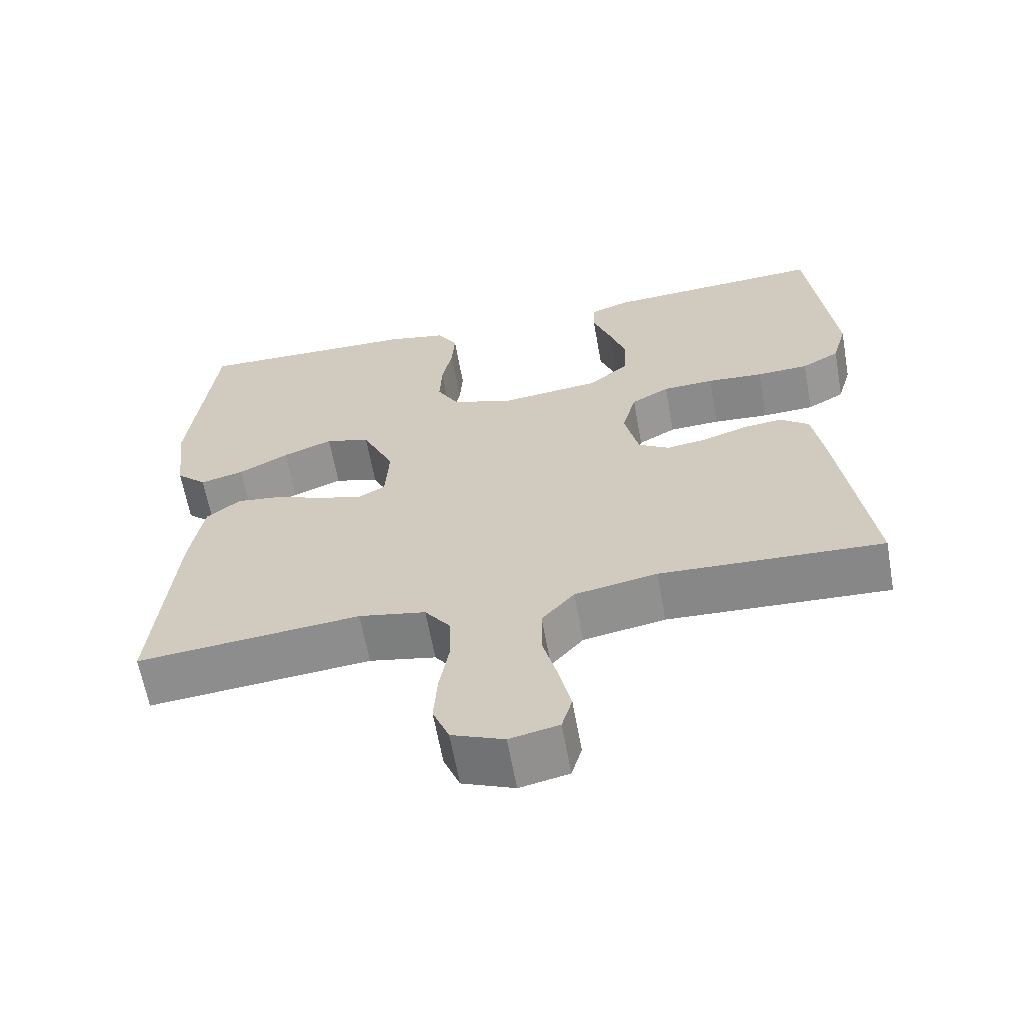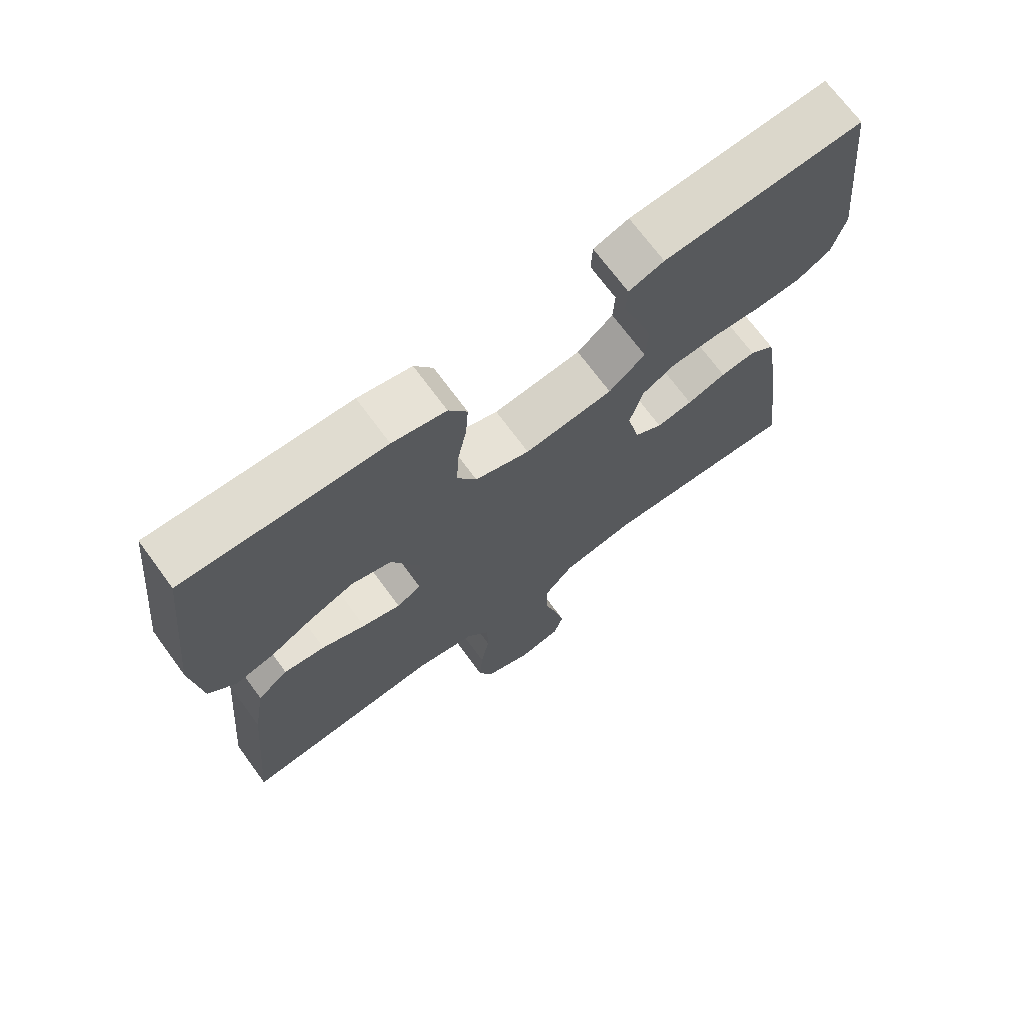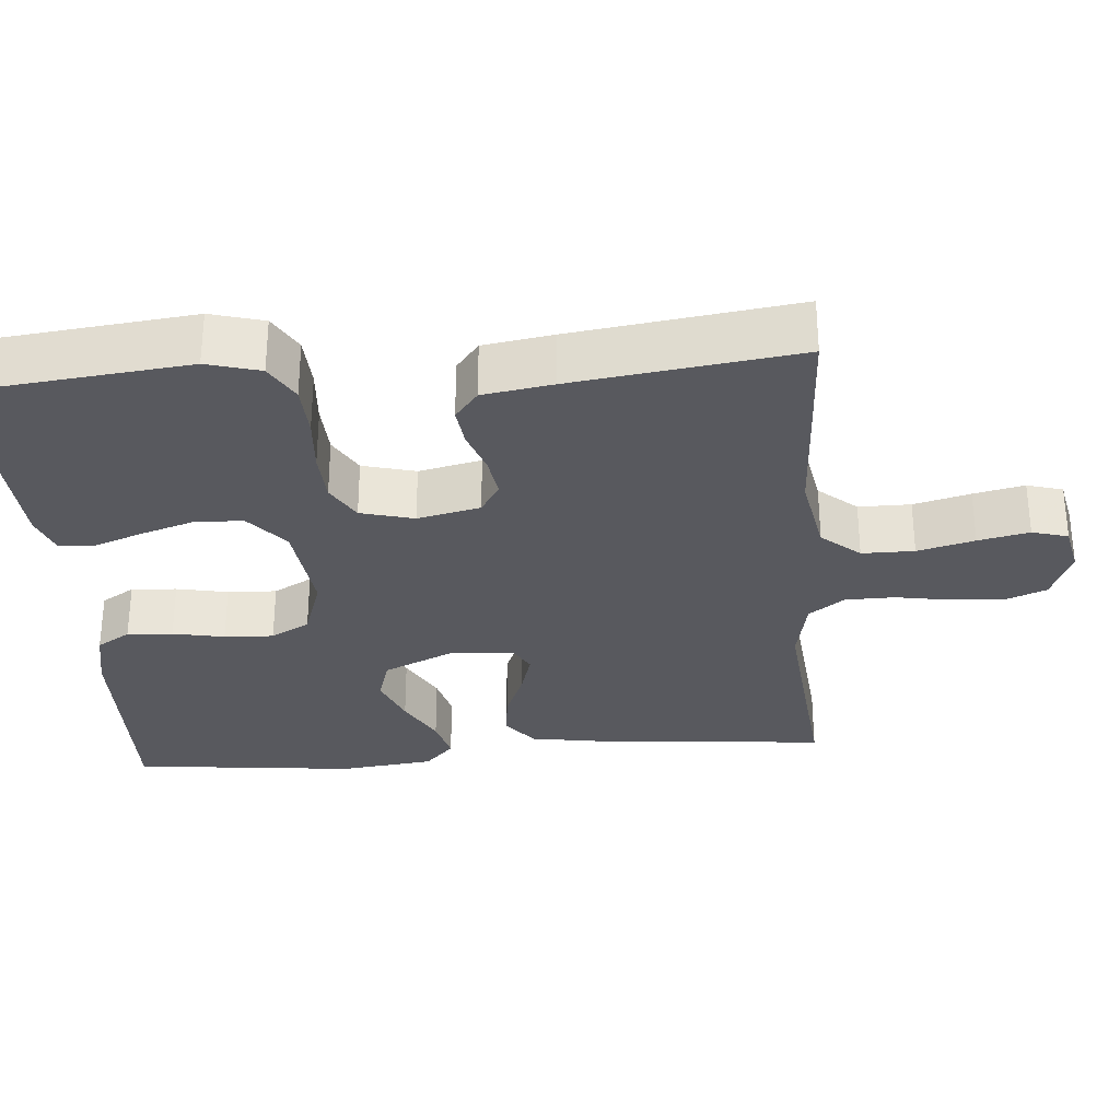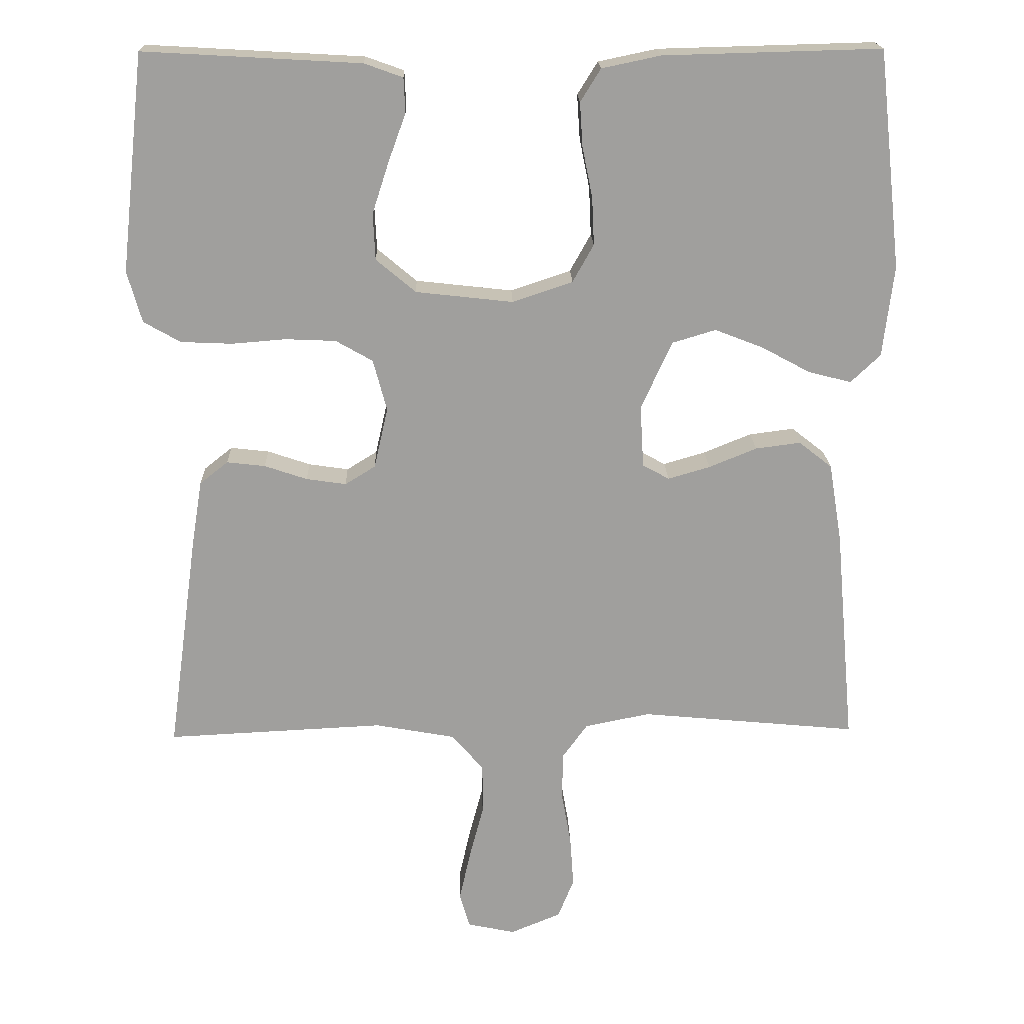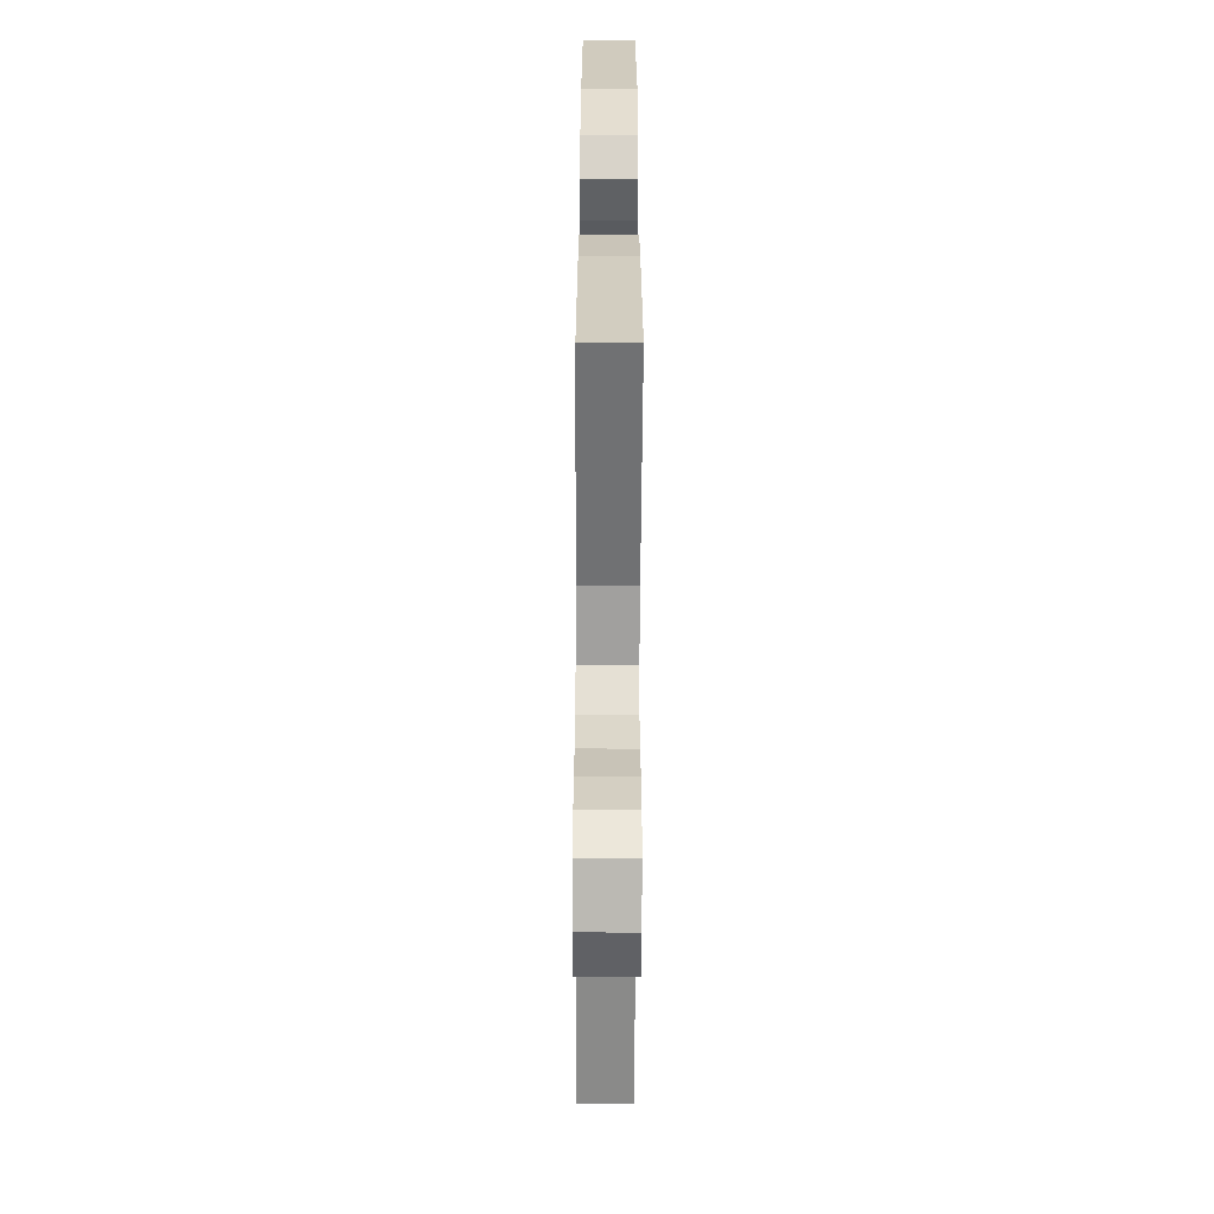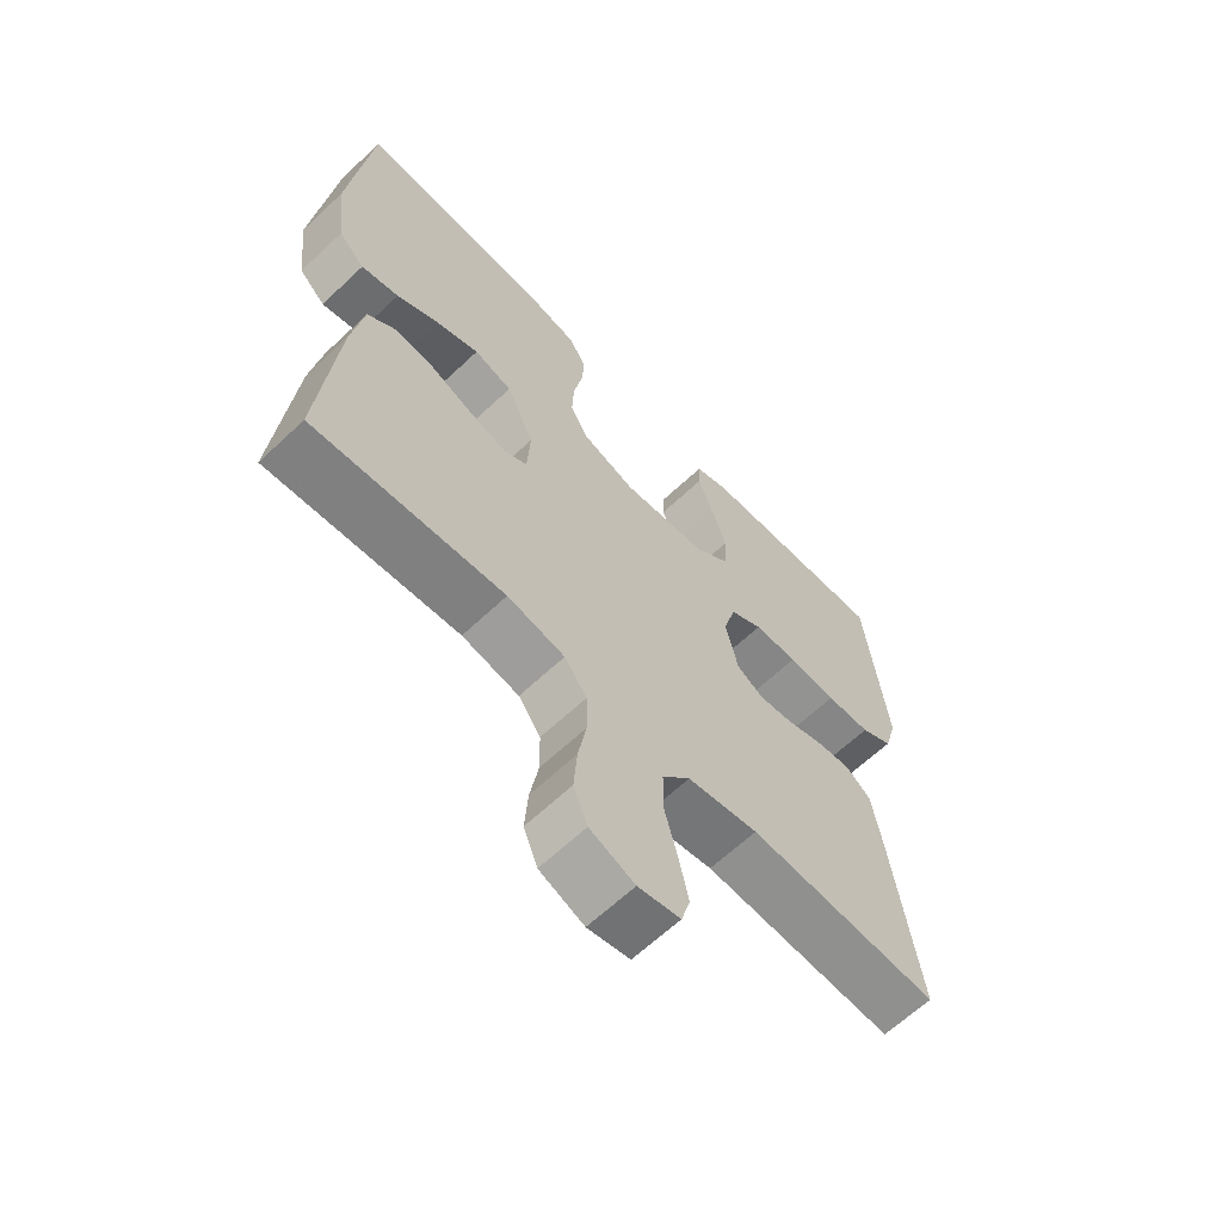
<metadata>
{"format":"obj","ext":"obj","renderer":"f3d","projection":"perspective","resolution":1024,"background":"white","views":[{"elev":-63.3,"azim":10.2,"up":"+Z"},{"elev":70.7,"azim":-36.3,"up":"+Z"},{"elev":-30.3,"azim":94.7,"up":"+Y"},{"elev":18.7,"azim":178.4,"up":"+Z"},{"elev":-60.5,"azim":-90.3,"up":"+Z"},{"elev":-63.8,"azim":-46.4,"up":"+Z"}]}
</metadata>
<code>
v -0.5 0.07 0.5
v -0.2 0.07 0.492
v -0.119 0.07 0.475
v -0.091 0.07 0.43
v -0.095 0.07 0.369
v -0.109 0.07 0.3
v -0.112 0.07 0.234
v -0.083 0.07 0.182
v 0 0.07 0.154
v 0.134 0.07 0.169
v 0.189 0.07 0.215
v 0.192 0.07 0.279
v 0.169 0.07 0.35
v 0.145 0.07 0.416
v 0.147 0.07 0.464
v 0.2 0.07 0.483
v 0.5 0.07 0.5
v 0.533 0.07 0.2
v 0.513 0.07 0.129
v 0.462 0.07 0.1
v 0.392 0.07 0.097
v 0.316 0.07 0.103
v 0.247 0.07 0.1
v 0.196 0.07 0.071
v 0.177 0.07 0
v 0.196 0.07 -0.084
v 0.238 0.07 -0.11
v 0.293 0.07 -0.102
v 0.352 0.07 -0.082
v 0.405 0.07 -0.076
v 0.444 0.07 -0.107
v 0.459 0.07 -0.2
v 0.5 0.07 -0.5
v 0.2 0.07 -0.485
v 0.089 0.07 -0.505
v 0.045 0.07 -0.556
v 0.045 0.07 -0.626
v 0.065 0.07 -0.702
v 0.08 0.07 -0.77
v 0.066 0.07 -0.818
v 0 0.07 -0.832
v -0.07 0.07 -0.803
v -0.092 0.07 -0.748
v -0.087 0.07 -0.678
v -0.074 0.07 -0.604
v -0.075 0.07 -0.538
v -0.11 0.07 -0.49
v -0.2 0.07 -0.472
v -0.5 0.07 -0.5
v -0.473 0.07 -0.2
v -0.455 0.07 -0.09
v -0.409 0.07 -0.054
v -0.347 0.07 -0.062
v -0.281 0.07 -0.089
v -0.223 0.07 -0.106
v -0.186 0.07 -0.086
v -0.181 0.07 0
v -0.224 0.07 0.094
v -0.284 0.07 0.112
v -0.351 0.07 0.086
v -0.418 0.07 0.05
v -0.477 0.07 0.035
v -0.518 0.07 0.074
v -0.533 0.07 0.2
v -0.5 0 0.5
v -0.2 0 0.492
v -0.119 0 0.475
v -0.091 0 0.43
v -0.095 0 0.369
v -0.109 0 0.3
v -0.112 0 0.234
v -0.083 0 0.182
v 0 0 0.154
v 0.134 0 0.169
v 0.189 0 0.215
v 0.192 0 0.279
v 0.169 0 0.35
v 0.145 0 0.416
v 0.147 0 0.464
v 0.2 0 0.483
v 0.5 0 0.5
v 0.533 0 0.2
v 0.513 0 0.129
v 0.462 0 0.1
v 0.392 0 0.097
v 0.316 0 0.103
v 0.247 0 0.1
v 0.196 0 0.071
v 0.177 0 0
v 0.196 0 -0.084
v 0.238 0 -0.11
v 0.293 0 -0.102
v 0.352 0 -0.082
v 0.405 0 -0.076
v 0.444 0 -0.107
v 0.459 0 -0.2
v 0.5 0 -0.5
v 0.2 0 -0.485
v 0.089 0 -0.505
v 0.045 0 -0.556
v 0.045 0 -0.626
v 0.065 0 -0.702
v 0.08 0 -0.77
v 0.066 0 -0.818
v 0 0 -0.832
v -0.07 0 -0.803
v -0.092 0 -0.748
v -0.087 0 -0.678
v -0.074 0 -0.604
v -0.075 0 -0.538
v -0.11 0 -0.49
v -0.2 0 -0.472
v -0.5 0 -0.5
v -0.473 0 -0.2
v -0.455 0 -0.09
v -0.409 0 -0.054
v -0.347 0 -0.062
v -0.281 0 -0.089
v -0.223 0 -0.106
v -0.186 0 -0.086
v -0.181 0 0
v -0.224 0 0.094
v -0.284 0 0.112
v -0.351 0 0.086
v -0.418 0 0.05
v -0.477 0 0.035
v -0.518 0 0.074
v -0.533 0 0.2
f 4 5 6
f 3 4 6
f 2 3 6
f 1 2 6
f 64 1 6
f 63 64 6
f 62 63 6
f 61 62 6
f 60 61 6
f 59 60 6 7
f 58 59 7 8
f 57 58 8 9
f 56 57 9 10
f 52 53 54
f 51 52 54
f 50 51 54
f 49 50 54
f 48 49 54
f 47 48 54 55
f 46 47 55 56
f 43 44 45
f 42 43 45
f 41 42 45
f 40 41 45
f 39 40 45
f 38 39 45
f 37 38 45
f 36 37 45 46
f 46 56 10
f 36 46 10
f 35 36 10
f 32 33 34
f 31 32 34
f 30 31 34
f 29 30 34
f 28 29 34
f 27 28 34 35
f 20 21 22
f 19 20 22
f 18 19 22
f 17 18 22
f 16 17 22
f 15 16 22
f 14 15 22
f 13 14 22
f 12 13 22
f 11 12 22 23
f 10 11 23 24
f 26 27 35
f 25 26 35 10
f 10 24 25
f 70 69 68
f 70 68 67
f 70 67 66
f 70 66 65
f 70 65 128
f 70 128 127
f 70 127 126
f 70 126 125
f 70 125 124
f 71 70 124 123
f 72 71 123 122
f 73 72 122 121
f 74 73 121 120
f 118 117 116
f 118 116 115
f 118 115 114
f 118 114 113
f 118 113 112
f 119 118 112 111
f 120 119 111 110
f 109 108 107
f 109 107 106
f 109 106 105
f 109 105 104
f 109 104 103
f 109 103 102
f 109 102 101
f 110 109 101 100
f 74 120 110
f 74 110 100
f 74 100 99
f 98 97 96
f 98 96 95
f 98 95 94
f 98 94 93
f 98 93 92
f 99 98 92 91
f 86 85 84
f 86 84 83
f 86 83 82
f 86 82 81
f 86 81 80
f 86 80 79
f 86 79 78
f 86 78 77
f 86 77 76
f 87 86 76 75
f 88 87 75 74
f 99 91 90
f 74 99 90 89
f 89 88 74
f 1 65 66 2
f 2 66 67 3
f 3 67 68 4
f 4 68 69 5
f 5 69 70 6
f 6 70 71 7
f 7 71 72 8
f 8 72 73 9
f 9 73 74 10
f 10 74 75 11
f 11 75 76 12
f 12 76 77 13
f 13 77 78 14
f 14 78 79 15
f 15 79 80 16
f 16 80 81 17
f 17 81 82 18
f 18 82 83 19
f 19 83 84 20
f 20 84 85 21
f 21 85 86 22
f 22 86 87 23
f 23 87 88 24
f 24 88 89 25
f 25 89 90 26
f 26 90 91 27
f 27 91 92 28
f 28 92 93 29
f 29 93 94 30
f 30 94 95 31
f 31 95 96 32
f 32 96 97 33
f 33 97 98 34
f 34 98 99 35
f 35 99 100 36
f 36 100 101 37
f 37 101 102 38
f 38 102 103 39
f 39 103 104 40
f 40 104 105 41
f 41 105 106 42
f 42 106 107 43
f 43 107 108 44
f 44 108 109 45
f 45 109 110 46
f 46 110 111 47
f 47 111 112 48
f 48 112 113 49
f 49 113 114 50
f 50 114 115 51
f 51 115 116 52
f 52 116 117 53
f 53 117 118 54
f 54 118 119 55
f 55 119 120 56
f 56 120 121 57
f 57 121 122 58
f 58 122 123 59
f 59 123 124 60
f 60 124 125 61
f 61 125 126 62
f 62 126 127 63
f 63 127 128 64
f 64 128 65 1

</code>
